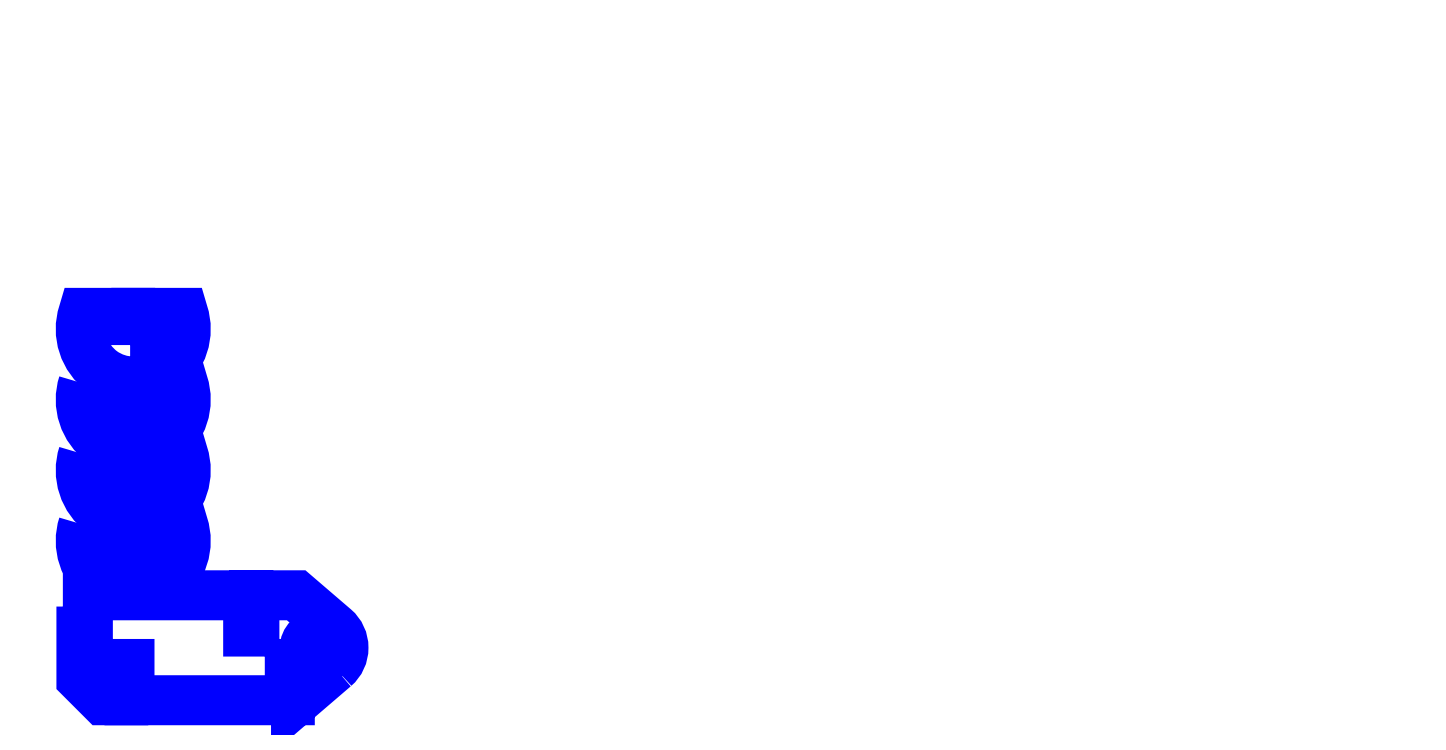
<metadata>
{"format":"dxf","ext":"dxf","renderer":"ezdxf+matplotlib","layout":"modelspace","background":"white","min_lineweight":24,"dpi":150}
</metadata>
<code>
0
SECTION
2
ENTITIES
0
LWPOLYLINE
8
BOARDS
90
4
70
1
43
0
10
0
20
0
10
600
20
0
10
600
20
-305
10
0
20
-305
0
LWPOLYLINE
8
PERIMETER D 3
90
6
70
1
43
0
10
23.64
20
-138.5
10
26.54
20
-138.5
10
26.54
20
-123.5
10
48.35
20
-123.5
42
-1.376
10
1.84
20
-123.5
10
23.64
20
-123.5
0
LWPOLYLINE
8
PERIMETER D 3
90
6
70
1
43
0
10
1.84
20
-156.5
42
1.376
10
48.35
20
-156.5
10
26.54
20
-156.4
10
26.54
20
-171.4
10
23.64
20
-171.4
10
23.64
20
-156.4
0
LWPOLYLINE
8
PERIMETER D 3
90
6
70
1
43
0
10
1.84
20
-189.3
42
1.376
10
48.35
20
-189.3
10
26.54
20
-189.3
10
26.54
20
-204.3
10
23.64
20
-204.3
10
23.64
20
-189.3
0
LWPOLYLINE
8
PERIMETER D 3
90
6
70
1
43
0
10
1.84
20
-222.2
42
1.376
10
48.35
20
-222.3
10
26.54
20
-222.2
10
26.54
20
-237.2
10
23.64
20
-237.2
10
23.64
20
-222.2
0
LWPOLYLINE
8
PERIMETER D 3
90
20
70
1
43
0
10
118.8
20
-288.7
10
100.9
20
-304.1
10
100.9
20
-287.1
10
98.05
20
-287.1
10
98.05
20
-304
10
23.35
20
-304
10
23.35
20
-287.1
10
20.45
20
-287.1
10
20.45
20
-304
10
10.98
20
-304
10
0.95
20
-294
10
0.95
20
-272
10
3.95
20
-272
10
3.95
20
-255.2
10
78.65
20
-255.1
10
78.65
20
-272
10
81.55
20
-272
10
81.55
20
-255.2
10
101
20
-255.2
10
118.8
20
-270.5
42
-0.4595
0
CIRCLE
8
HOLES DIAM 12 D 3
10
111
20
-279.6
30
0
40
5.95
210
0
220
0
230
1
0
ENDSEC
0
EOF

</code>
